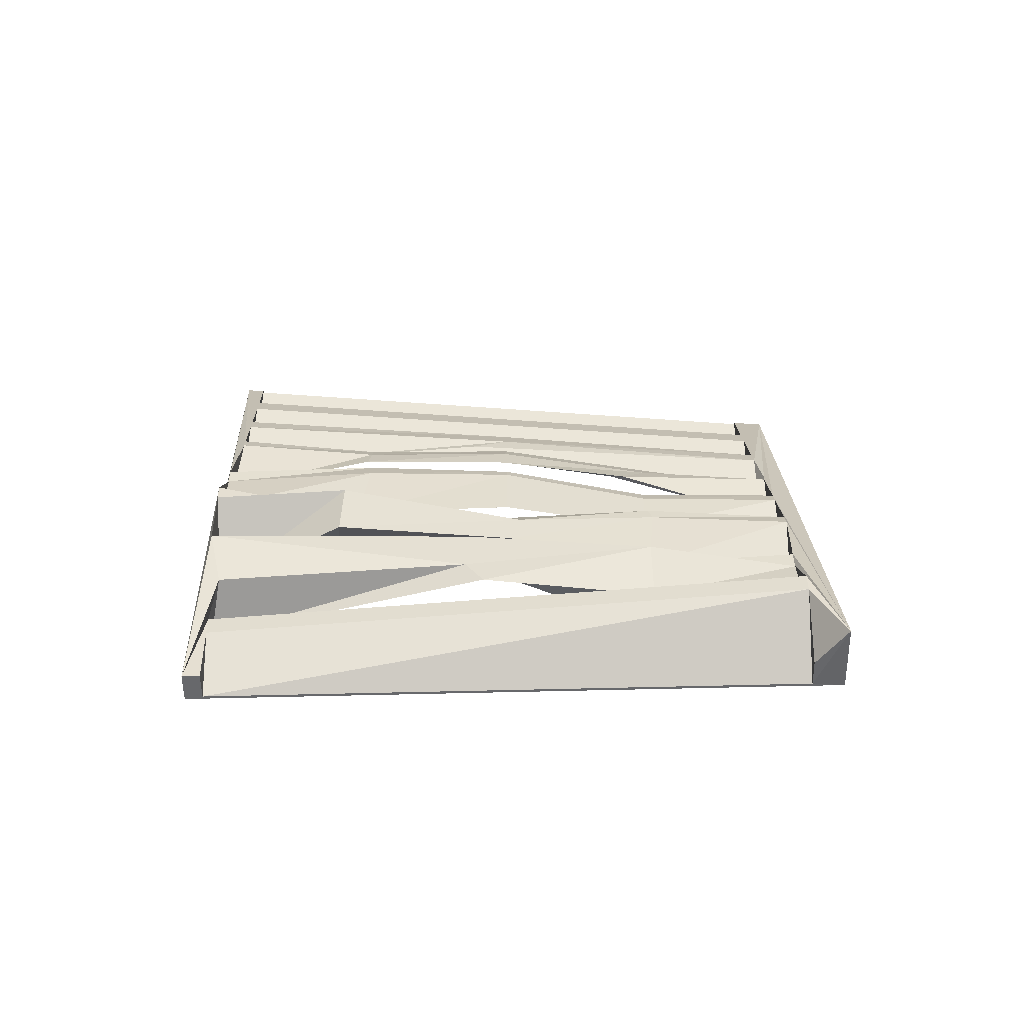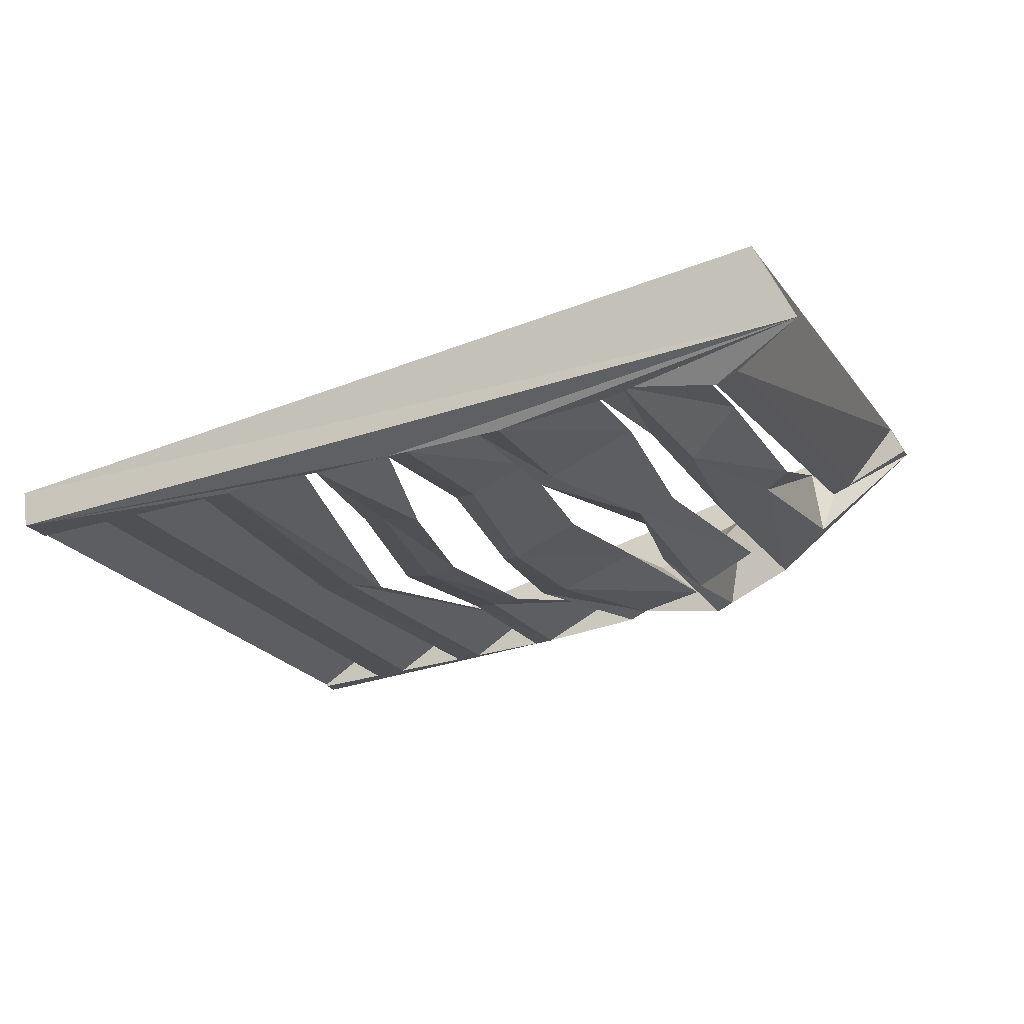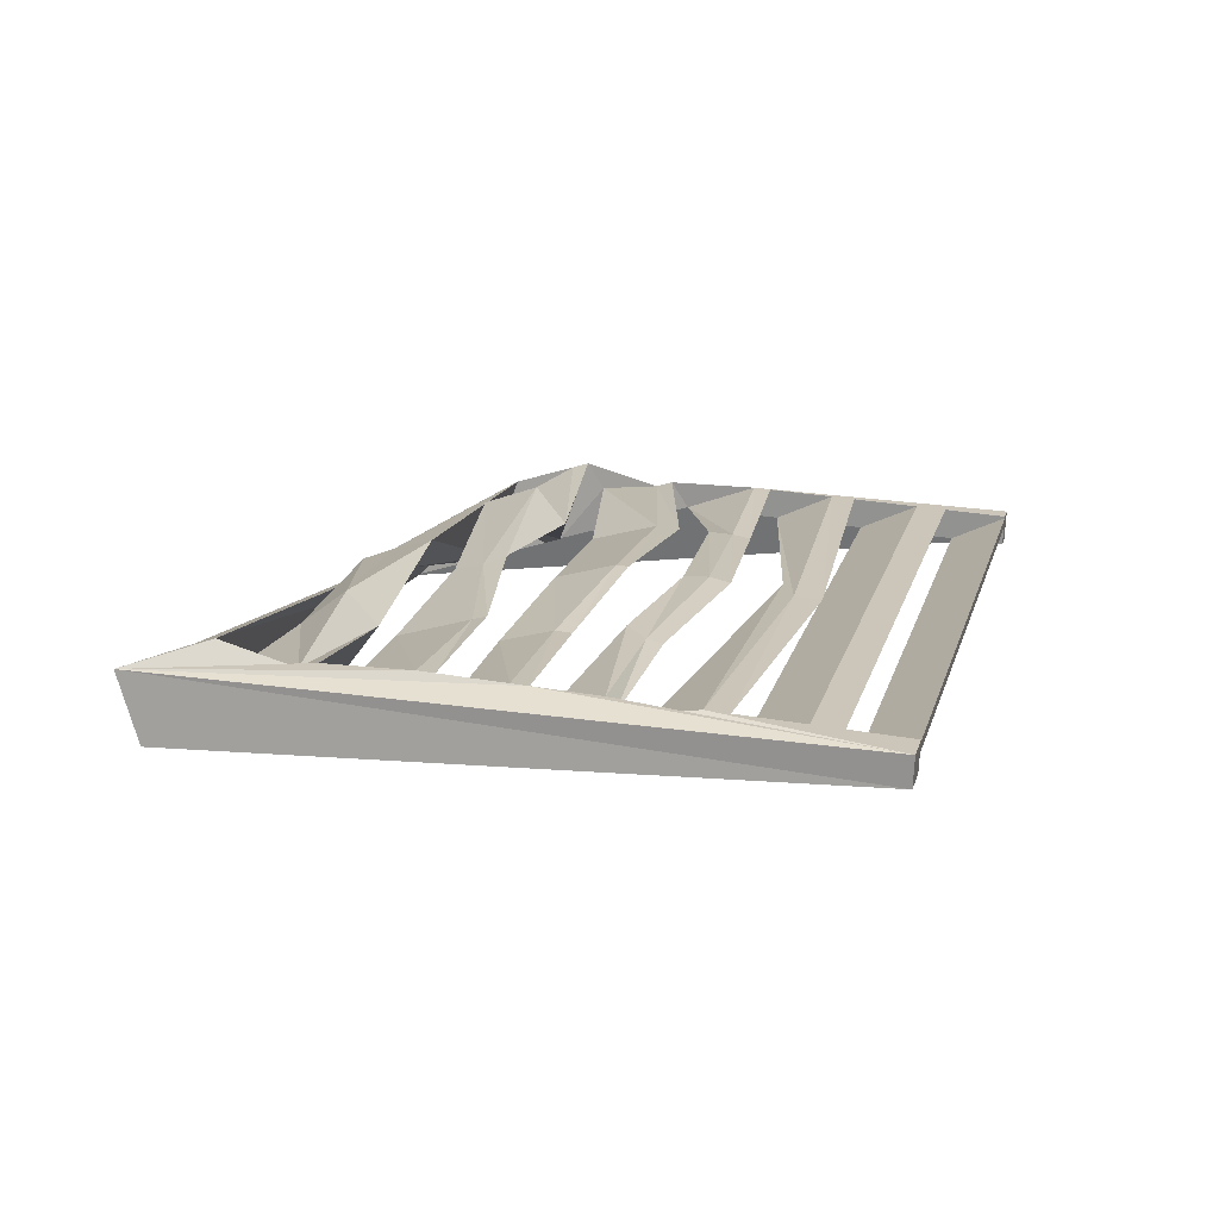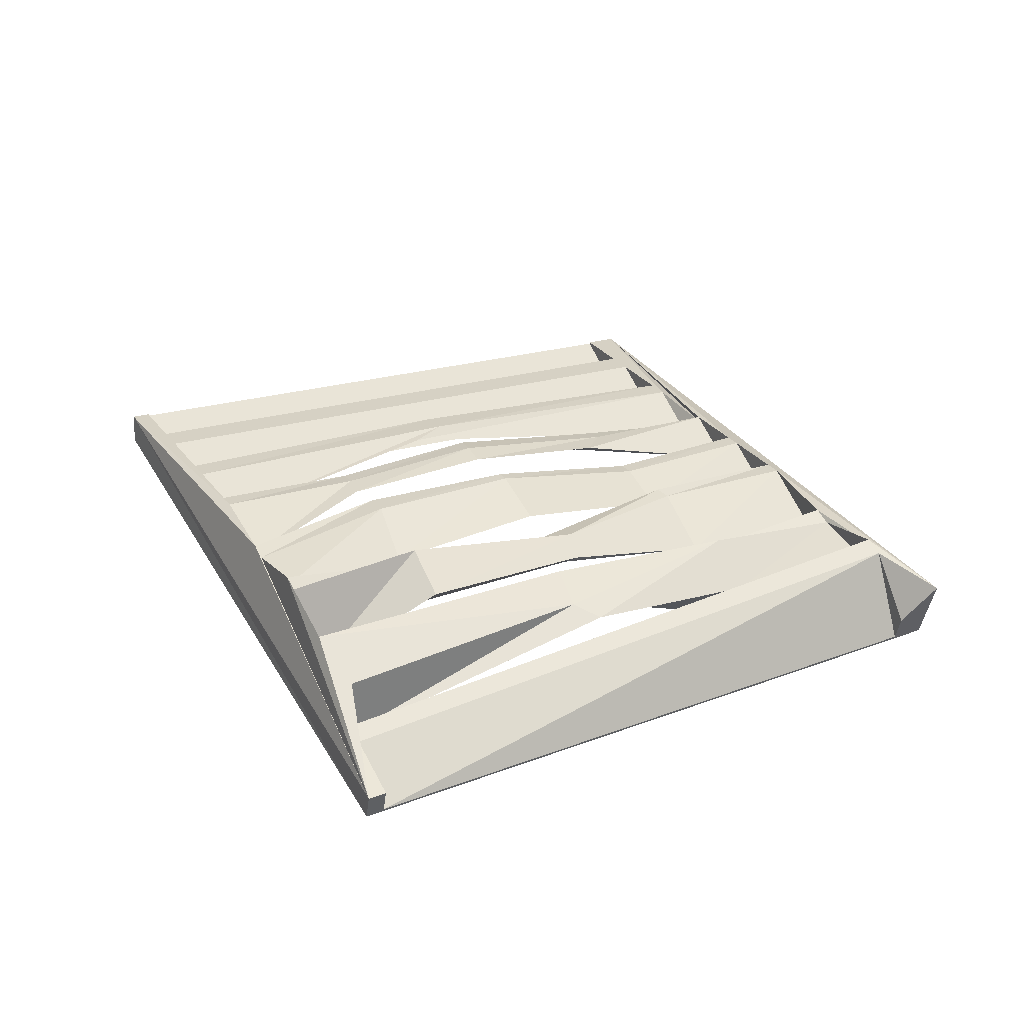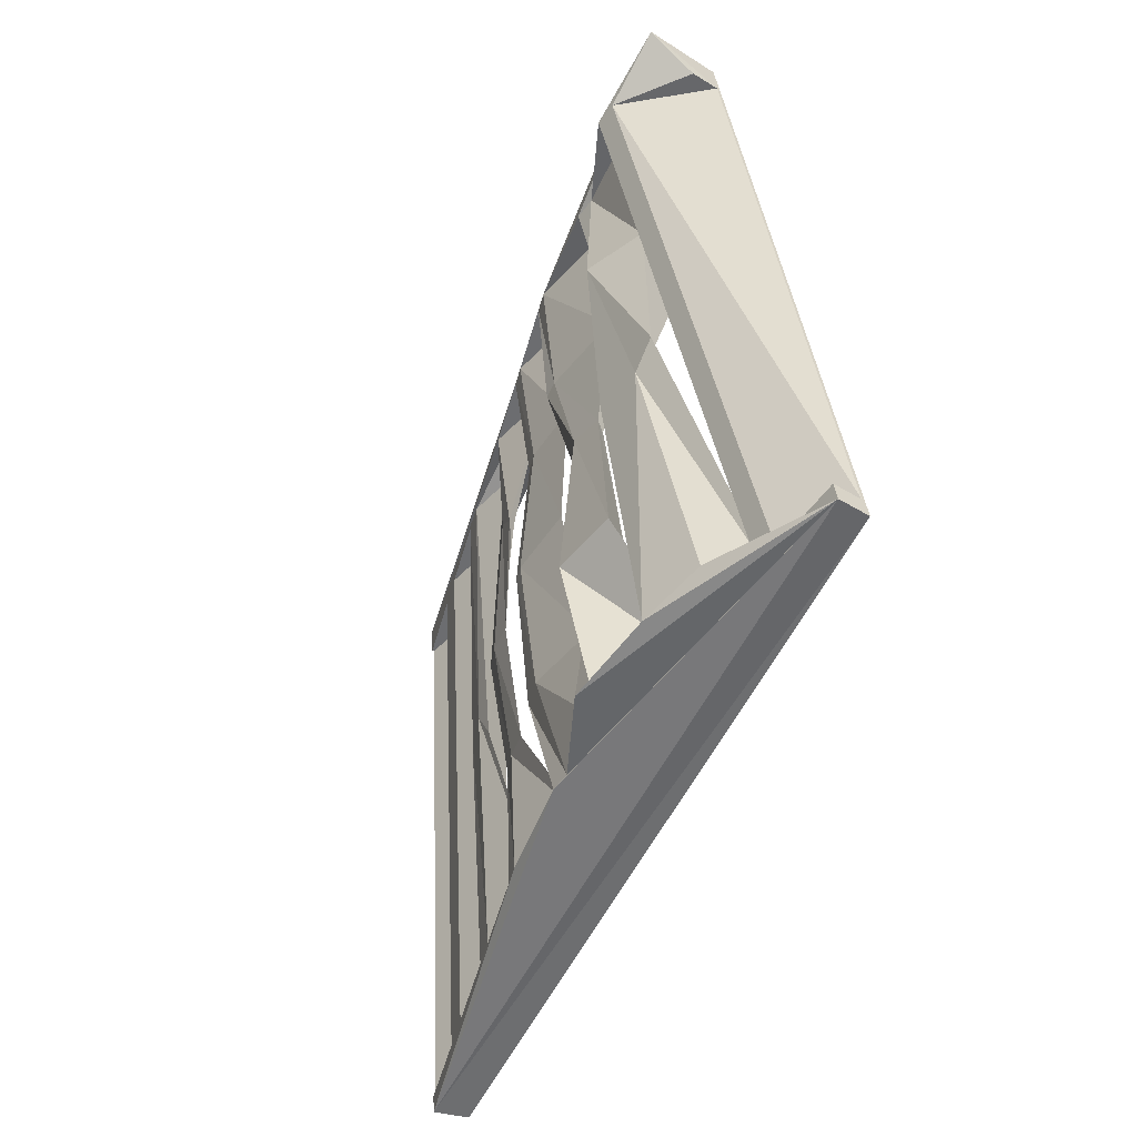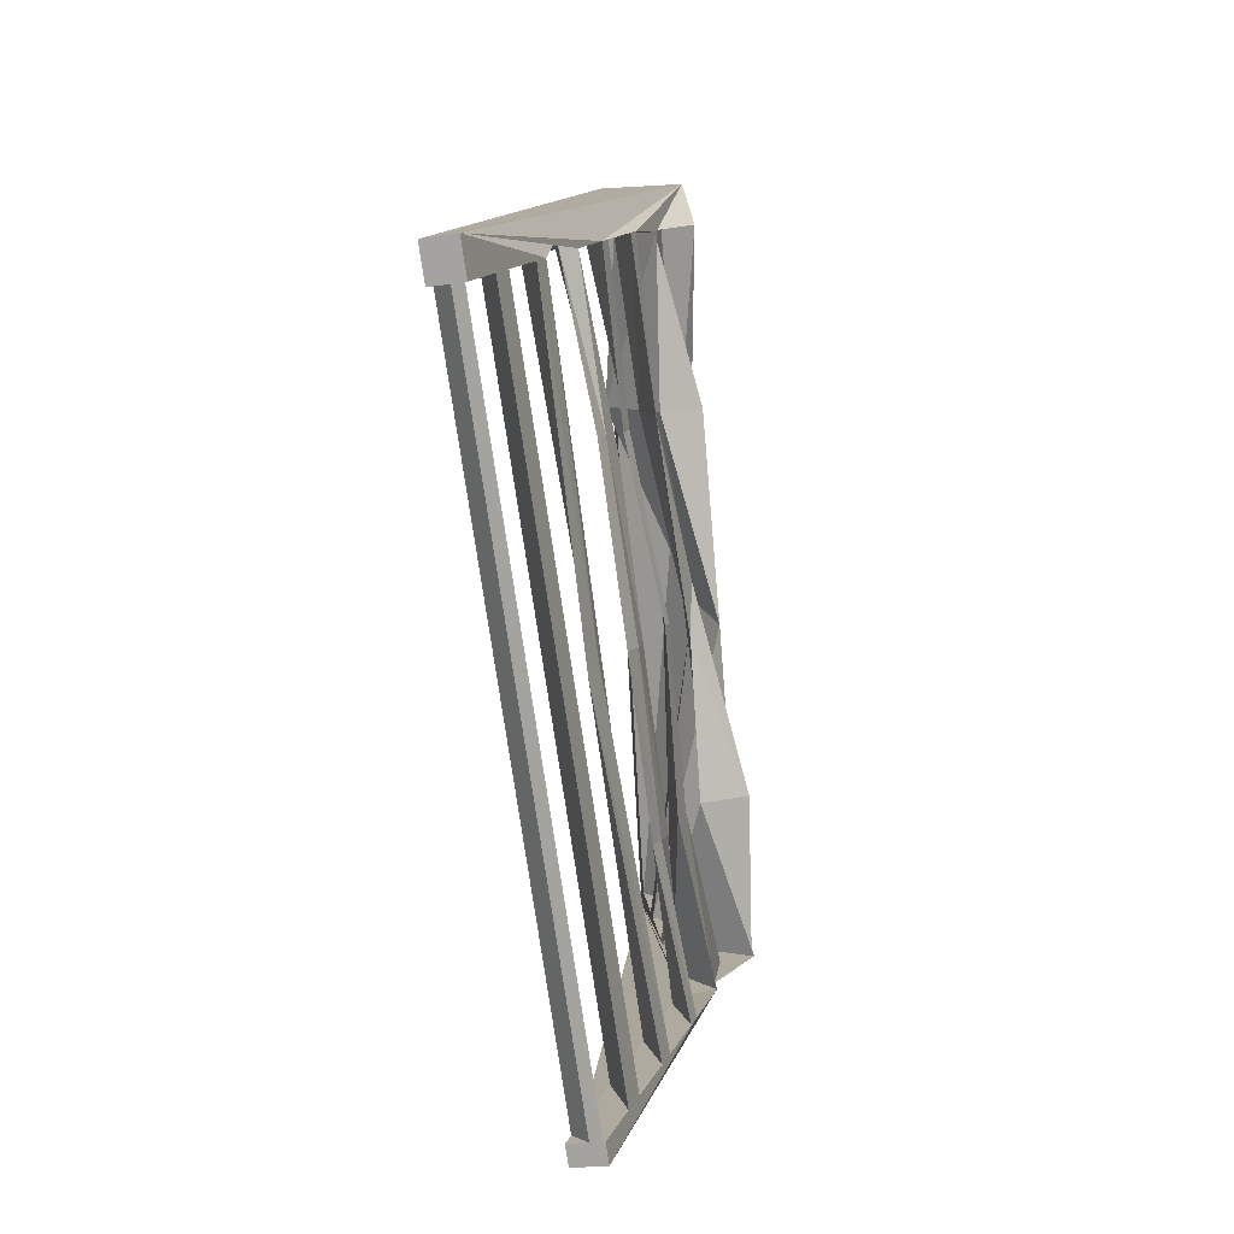
<metadata>
{"format":"obj","ext":"obj","renderer":"f3d","projection":"perspective","resolution":1024,"background":"white","views":[{"elev":20.4,"azim":-71.8,"up":"+Y"},{"elev":73.4,"azim":169.4,"up":"+Z"},{"elev":15.4,"azim":34.6,"up":"+Y"},{"elev":31.4,"azim":-98.3,"up":"+Y"},{"elev":-33.8,"azim":-110.1,"up":"+Z"},{"elev":-8.6,"azim":102.9,"up":"+Z"}]}
</metadata>
<code>
o Vent_Grate.003
v 0.7491 0.143 -7.943
v 0.1304 0.05862 -7.726
v 0.7515 0.1725 -7.941
v 0.1219 0.08692 -7.724
v 0.9658 0.09251 -7.336
v 0.3406 0.06955 -7.115
v 0.9683 0.122 -7.334
v 0.3189 0.137 -7.109
v 0.7006 0.1747 -7.904
v 0.6731 0.1764 -7.894
v 0.6123 0.1802 -7.872
v 0.5905 0.1816 -7.864
v 0.5297 0.1854 -7.842
v 0.5137 0.1864 -7.836
v 0.4274 0.1856 -7.812
v 0.4119 0.1806 -7.807
v 0.3403 0.2005 -7.783
v 0.3249 0.1954 -7.777
v 0.2665 0.1763 -7.757
v 0.2233 0.148 -7.73
v 0.2037 0.1122 -7.734
v 0.1855 0.1062 -7.728
v 0.3217 0.09731 -7.143
v 0.1277 0.08722 -7.707
v 0.7574 0.1711 -7.924
v 0.3845 0.1614 -7.166
v 0.3663 0.1554 -7.16
v 0.5762 0.1485 -7.226
v 0.5601 0.1495 -7.22
v 0.4738 0.1472 -7.196
v 0.4562 0.1415 -7.19
v 0.9007 0.1281 -7.344
v 0.9575 0.1245 -7.364
v 0.8731 0.1298 -7.334
v 0.8124 0.1336 -7.312
v 0.7906 0.135 -7.304
v 0.7254 0.1259 -7.27
v 0.7138 0.1399 -7.276
v 0.653 0.1437 -7.254
v 0.6369 0.1447 -7.248
v 0.1619 0.06739 -7.719
v 0.356 0.07748 -7.155
v 0.432 0.1024 -7.181
v 0.4011 0.1358 -7.172
v 0.5982 0.1175 -7.236
v 0.5822 0.1185 -7.231
v 0.5214 0.1223 -7.209
v 0.4904 0.1216 -7.202
v 0.9404 0.09593 -7.36
v 0.9067 0.09806 -7.348
v 0.8459 0.1019 -7.326
v 0.8184 0.1036 -7.316
v 0.7576 0.1074 -7.294
v 0.7358 0.1088 -7.286
v 0.6751 0.1126 -7.264
v 0.659 0.1137 -7.258
v 0.755 0.1416 -7.926
v 0.7403 0.1425 -7.921
v 0.7066 0.1447 -7.908
v 0.6458 0.1485 -7.886
v 0.6183 0.1502 -7.876
v 0.5575 0.154 -7.854
v 0.5357 0.1554 -7.846
v 0.475 0.1592 -7.824
v 0.4439 0.16 -7.817
v 0.3856 0.1408 -7.797
v 0.3569 0.1749 -7.788
v 0.3117 0.1166 -7.771
v 0.2963 0.1115 -7.766
v 0.2379 0.09235 -7.745
v 0.2203 0.08656 -7.739
v 0.9551 0.09501 -7.366
v 0.9566 0.1127 -7.365
v 0.9574 0.1228 -7.364
v 0.7565 0.1593 -7.925
v 0.7573 0.1694 -7.924
v 0.1353 0.06161 -7.709
v 0.3294 0.0717 -7.145
v 0.3287 0.1478 -7.481
v 0.3084 0.1614 -7.498
v 0.2913 0.1545 -7.473
v 0.3507 0.1747 -7.505
v 0.3934 0.1695 -7.328
v 0.423 0.1392 -7.336
v 0.3839 0.08344 -7.32
v 0.3513 0.1357 -7.312
v 0.4236 0.1644 -7.528
v 0.4319 0.1671 -7.48
v 0.4008 0.1533 -7.49
v 0.399 0.1584 -7.479
v 0.5246 0.1579 -7.365
v 0.5142 0.155 -7.357
v 0.4592 0.1295 -7.343
v 0.44 0.1316 -7.34
v 0.5597 0.1721 -7.536
v 0.4915 0.1566 -7.514
v 0.5039 0.1586 -7.519
v 0.548 0.1728 -7.533
v 0.6521 0.163 -7.568
v 0.6194 0.1615 -7.564
v 0.6316 0.167 -7.563
v 0.6076 0.1652 -7.556
v 0.732 0.1523 -7.599
v 0.7121 0.1522 -7.597
v 0.7083 0.155 -7.587
v 0.6788 0.1552 -7.618
v 0.5986 0.1479 -7.391
v 0.5834 0.1493 -7.385
v 0.5344 0.1356 -7.369
v 0.5501 0.1399 -7.374
v 0.681 0.1469 -7.412
v 0.6658 0.1498 -7.407
v 0.6386 0.1509 -7.438
v 0.6351 0.1537 -7.423
v 0.5557 0.1695 -7.704
v 0.5458 0.1712 -7.698
v 0.5877 0.168 -7.708
v 0.5703 0.171 -7.703
v 0.3379 0.1605 -7.646
v 0.3151 0.1825 -7.637
v 0.3986 0.1671 -7.66
v 0.3689 0.2024 -7.652
v 0.4299 0.1549 -7.663
v 0.4583 0.1535 -7.695
v 0.5211 0.1737 -7.682
v 0.499 0.1755 -7.675
f 2 3 1
f 26 22 27
f 32 9 34
f 92 28 91
f 19 80 82
f 125 16 126
f 117 14 118
f 103 12 105
f 8 5 7
f 85 44 86
f 123 66 124
f 75 3 76
f 78 77 2
f 21 71 20
f 26 44 42
f 80 71 81
f 26 41 21
f 19 69 18
f 30 48 43
f 122 69 120
f 30 85 84
f 17 67 16
f 28 46 47
f 126 67 123
f 28 93 91
f 15 65 14
f 39 56 45
f 118 65 116
f 39 110 107
f 13 63 12
f 37 54 55
f 105 63 106
f 37 113 111
f 11 61 10
f 35 52 53
f 34 61 52
f 35 104 103
f 9 59 76
f 50 51 32
f 59 74 76
f 32 60 9
f 77 22 24
f 23 27 78
f 27 77 78
f 75 58 57
f 49 73 72
f 58 73 49
f 82 70 19
f 83 81 86
f 93 48 94
f 82 83 84
f 84 31 30
f 31 86 44
f 84 79 82
f 79 86 81
f 113 56 114
f 87 119 121
f 92 90 94
f 122 87 121
f 29 94 48
f 89 94 90
f 91 89 87
f 88 91 87
f 95 124 125
f 108 96 109
f 106 62 104
f 107 98 108
f 115 102 116
f 99 115 117
f 112 102 114
f 111 101 112
f 109 97 110
f 103 62 11
f 36 106 54
f 35 105 36
f 6 43 48
f 39 108 40
f 40 109 46
f 107 97 95
f 37 112 38
f 38 114 56
f 100 114 102
f 111 100 99
f 117 64 13
f 119 90 120
f 101 116 102
f 99 118 101
f 1 64 65
f 18 121 17
f 121 68 17
f 88 120 90
f 125 66 15
f 98 123 96
f 96 124 97
f 95 126 98
f 2 4 3
f 26 21 22
f 25 3 9
f 3 4 15
f 9 3 10
f 4 24 22
f 21 20 4
f 20 19 4
f 4 22 21
f 10 3 11
f 7 33 32
f 18 17 4
f 17 16 4
f 4 19 18
f 8 7 39
f 7 32 34
f 27 23 8
f 30 31 8
f 31 26 8
f 26 27 8
f 15 14 3
f 14 13 3
f 4 16 15
f 40 28 8
f 28 29 8
f 29 30 8
f 12 11 3
f 12 3 13
f 37 38 7
f 38 39 7
f 39 40 8
f 34 35 7
f 35 36 7
f 7 36 37
f 9 10 34
f 92 29 28
f 19 20 80
f 125 15 16
f 117 13 14
f 103 11 12
f 8 6 5
f 85 43 44
f 123 67 66
f 74 33 7
f 7 5 73
f 5 72 73
f 74 7 73
f 75 57 1
f 74 73 75
f 3 25 76
f 76 74 75
f 75 1 3
f 24 4 77
f 4 2 77
f 6 8 78
f 8 23 78
f 6 78 2
f 21 41 71
f 26 31 44
f 80 20 71
f 26 42 41
f 19 70 69
f 30 29 48
f 122 18 69
f 30 43 85
f 17 68 67
f 28 40 46
f 126 16 67
f 28 47 93
f 15 66 65
f 39 38 56
f 118 14 65
f 39 45 110
f 13 64 63
f 37 36 54
f 105 12 63
f 37 55 113
f 11 62 61
f 35 34 52
f 34 10 61
f 35 53 104
f 76 25 9
f 9 60 59
f 33 74 32
f 74 50 32
f 59 50 74
f 32 51 60
f 27 22 77
f 58 75 73
f 82 79 70
f 83 80 81
f 93 47 48
f 82 80 83
f 84 83 31
f 31 83 86
f 84 85 79
f 79 85 86
f 113 55 56
f 87 89 119
f 92 88 90
f 122 88 87
f 29 92 94
f 89 93 94
f 91 93 89
f 88 92 91
f 95 97 124
f 108 98 96
f 106 63 62
f 107 95 98
f 115 100 102
f 99 100 115
f 112 101 102
f 111 99 101
f 109 96 97
f 103 104 62
f 36 105 106
f 35 103 105
f 45 56 6
f 56 55 5
f 6 56 5
f 54 106 104
f 55 54 5
f 54 104 53
f 52 61 60
f 54 53 5
f 52 60 51
f 53 52 5
f 51 50 5
f 50 49 5
f 51 5 52
f 49 72 5
f 6 2 42
f 2 41 42
f 42 44 6
f 44 43 6
f 109 110 45
f 48 47 6
f 47 46 6
f 46 109 45
f 46 45 6
f 39 107 108
f 40 108 109
f 107 110 97
f 37 111 112
f 38 112 114
f 100 113 114
f 111 113 100
f 117 115 64
f 119 89 90
f 101 118 116
f 99 117 118
f 41 2 71
f 2 1 65
f 71 2 70
f 1 57 58
f 58 49 50
f 59 60 1
f 60 61 1
f 58 50 59
f 70 2 69
f 79 81 71
f 70 79 71
f 1 58 59
f 61 62 1
f 62 63 1
f 69 2 68
f 119 120 69
f 68 2 67
f 64 115 116
f 1 63 64
f 68 119 69
f 65 66 2
f 66 67 2
f 64 116 65
f 18 122 121
f 121 119 68
f 88 122 120
f 125 124 66
f 98 126 123
f 96 123 124
f 95 125 126

</code>
